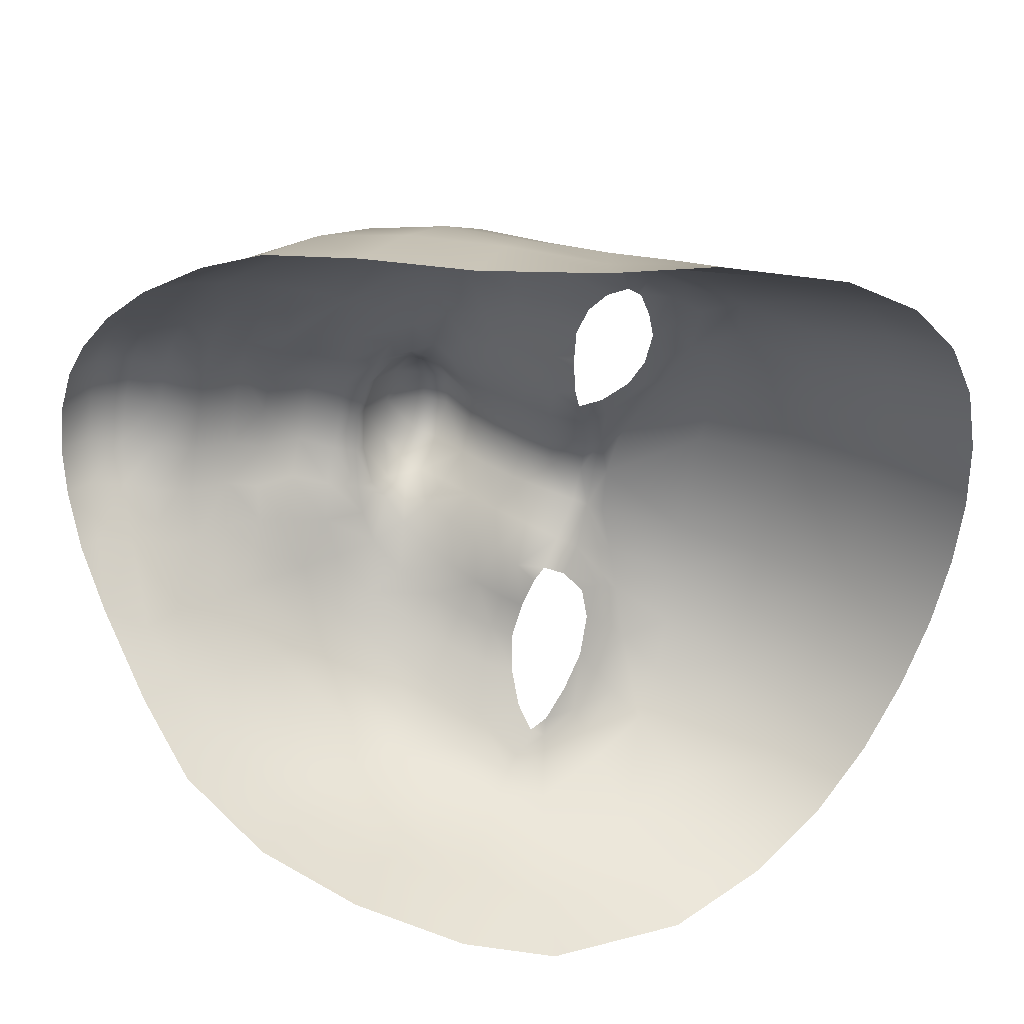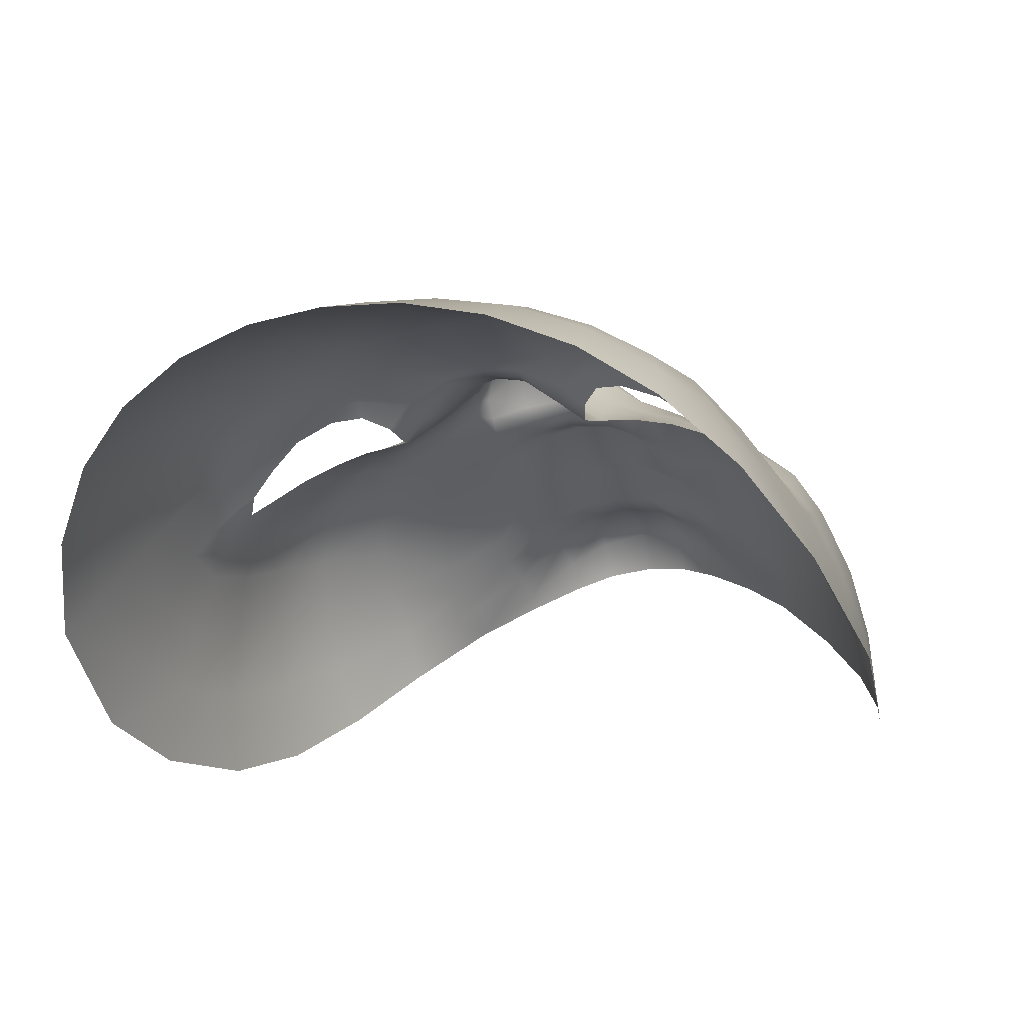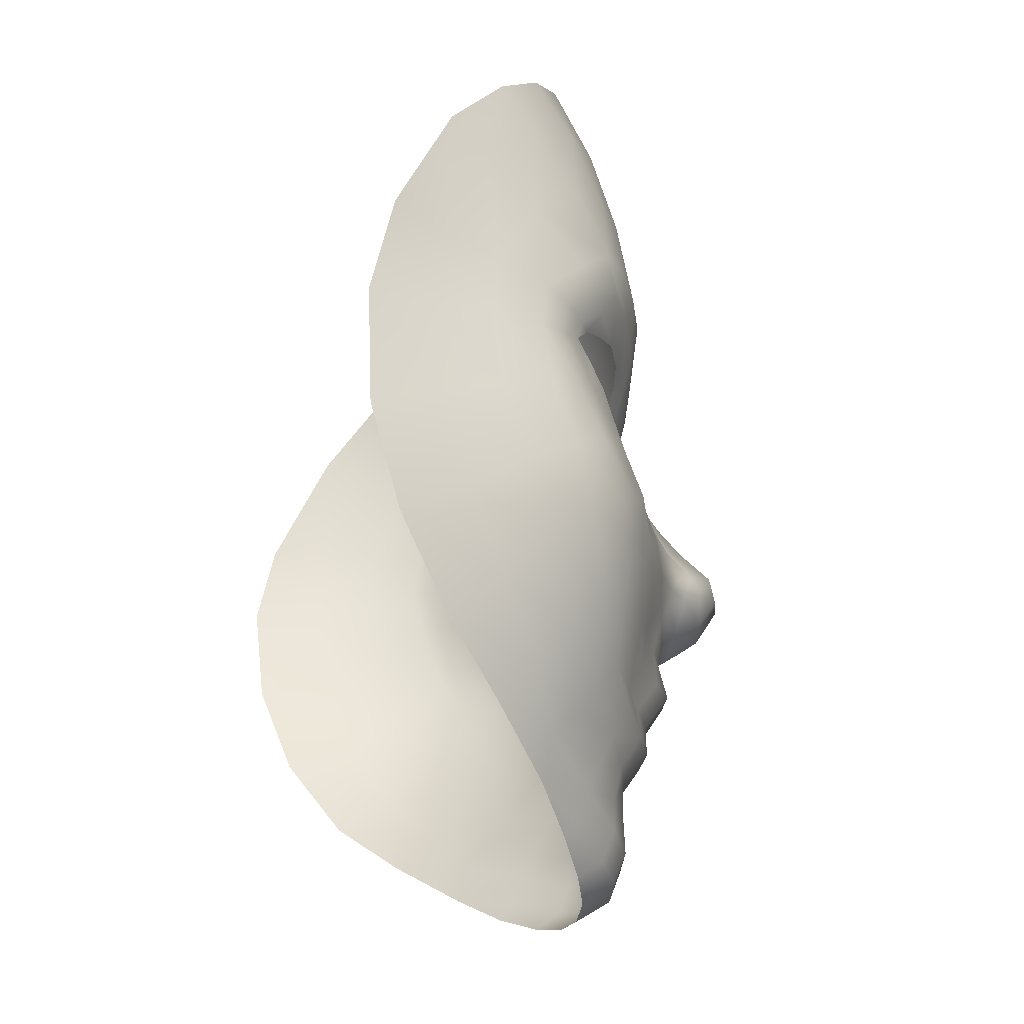
<metadata>
{"format":"obj","ext":"obj","renderer":"f3d","projection":"perspective","resolution":1024,"background":"white","views":[{"elev":-61.6,"azim":79.7,"up":"+Z"},{"elev":-17.6,"azim":-159.6,"up":"+Z"},{"elev":-28.6,"azim":-104.0,"up":"+Y"}]}
</metadata>
<code>
g n_face_dayofthedead_mesh
v 0.553 86.62 4.071
v -0.0005026 86.57 4.138
v -0.0005026 86.87 4.591
v 0.5672 86.91 4.492
v -0.0005026 87.31 4.753
v 1.067 87.03 4.195
v 1.064 86.78 3.872
v 0.5814 87.34 4.654
v -0.0005026 87.76 4.739
v 1.617 87.26 3.695
v 1.662 87.07 3.539
v 2.294 87.51 3.093
v 0.5814 87.79 4.635
v -0.0005026 88.3 4.736
v 1.092 87.46 4.359
v 1.66 87.69 3.87
v 0.553 88.31 4.657
v -0.0005026 88.74 5.031
v 1.11 87.86 4.367
v 2.499 88.08 3.167
v 3.078 88.21 2.33
v 1.693 88.08 4.008
v 3.051 88.68 2.869
v 3.69 88.94 1.59
v 0.5499 88.75 4.995
v 1.048 88.8 4.777
v -0.0005026 89.13 5.055
v 0.5294 89.16 4.993
v 1.002 89.21 4.742
v 1.381 89.3 4.514
v 1.509 88.93 4.498
v 1.094 88.34 4.479
v 1.665 88.51 4.209
v 2.406 88.4 3.489
v 2.343 88.82 3.796
v 3.054 89.28 3.333
v 2.237 89.22 4.099
v 1.381 89.3 4.514
v 3.761 89.53 2.259
v 4.141 90.03 0.882
v 2.969 89.84 3.763
v 3.71 90.11 2.874
v 4.153 90.53 1.767
v 4.415 91.31 0.4342
v 4.36 91.65 1.42
v 4.694 92.74 0.3175
v 4.059 90.98 2.481
v 3.522 90.67 3.476
v 2.788 90.23 4.112
v 4.432 92.81 1.243
v 4.883 93.97 0.5745
v 4.175 91.96 2.161
v 3.822 91.44 3.169
v 2.127 89.61 4.32
v 2.01 89.98 4.511
v 3.272 91.03 3.922
v 4.505 93.87 1.297
v 4.667 95.59 1.324
v 4.412 95.28 1.842
v 4.153 96.64 2.107
v 4.287 93.76 2.057
v 3.913 96.17 2.628
v 3.475 97.38 2.755
v 1.403 89.64 4.7
v 1.002 89.21 4.742
v 0.9252 89.63 5.044
v 0.5294 89.16 4.993
v 4.268 92.9 1.989
v 3.92 92.28 2.858
v 3.988 93.04 2.678
v 3.671 92.46 3.227
v 1.375 90.19 4.787
v 0.4899 89.65 5.331
v -0.0005026 89.13 5.055
v -0.0005026 89.66 5.392
v -0.0005026 90.1 5.277
v 0.9299 90.13 5.012
v 0.482 90.11 5.211
v -0.0005026 90.39 5.32
v 3.556 91.74 3.607
v 3.295 92.66 3.534
v 3.765 93.15 2.976
v 3.951 93.66 2.766
v 3.992 94.83 2.617
v 0.5025 90.44 5.266
v 0.9662 90.55 5.13
v 0.5167 90.54 5.452
v -0.0005026 90.46 5.523
v 1.3 90.67 5.025
v 0.9425 90.73 5.28
v 0.5152 90.8 5.835
v -0.0005026 90.77 5.942
v 1.124 90.96 5.242
v 0.9331 90.94 5.488
v 1.662 90.89 4.924
v 0.441 91.22 6.094
v -0.0005026 91.25 6.242
v -0.0005026 91.59 6.192
v 0.7817 91.14 5.753
v 0.4679 91.55 6.013
v 0.8037 91.38 5.618
v 0.4253 91.9 5.619
v -0.0005026 91.93 5.744
v 0.9961 91.2 5.387
v 0.4142 92.24 5.321
v -0.0005026 92.27 5.414
v 1.364 91.25 5.066
v 0.7643 91.72 5.329
v 1.102 91.52 5.208
v 0.4032 92.61 5.061
v -0.0005026 92.66 5.133
v 0.7943 92.07 5.085
v 0.4 93.01 4.853
v -0.0005026 93.05 4.93
v 0.8242 92.44 4.85
v 0.4395 93.44 4.749
v -0.0005026 93.46 4.82
v 0.4915 93.64 4.766
v -0.0005026 93.63 4.824
v -0.0005026 93.81 4.848
v 0.829 92.86 4.593
v 0.8842 93.3 4.419
v 1.165 91.87 4.935
v 1.242 92.22 4.709
v 1.267 92.53 4.482
v 1.564 91.62 4.859
v 1.676 92.01 4.604
v 1.96 91.31 4.758
v 1.767 92.36 4.429
v 1.321 92.83 4.277
v 2.113 91.79 4.517
v 2.277 90.93 4.597
v 1.829 92.71 4.261
v 1.868 90.41 4.716
v 2.531 90.58 4.375
v 2.529 91.56 4.424
v 2.892 91.31 4.219
v 2.655 92.08 4.168
v 3.09 91.94 3.903
v 2.221 92.21 4.347
v 2.284 92.64 4.173
v 2.731 92.62 3.963
v 2.297 92.93 4.055
v 1.854 92.99 4.149
v 2.717 93.01 3.859
v 3.078 93.17 3.582
v 1.45 93.08 4.16
v 1.226 93.18 4.157
v 3.298 93.37 3.348
v 1.324 93.47 4.258
v 3.571 93.23 3.148
v 1.02 93.6 4.509
v 3.384 93.58 3.394
v 3.183 93.56 3.509
v 3.691 93.61 3.109
v 3.123 93.95 3.744
v 2.83 93.76 3.776
v 2.425 93.9 4.066
v 3.56 94.36 3.366
v 3.157 94.87 3.84
v 3.363 94.16 3.598
v 2.885 94.44 4.015
v 2.641 94.13 4.063
v 2.031 94.19 4.38
v 1.944 93.91 4.274
v 2.218 94.47 4.366
v 1.535 93.98 4.481
v 1.58 93.77 4.34
v 1.602 94.25 4.596
v 1.08 94.07 4.73
v 0.5577 93.87 4.81
v 0.6665 94.95 4.932
v -0.0005026 94.94 4.958
v -0.0005026 96.1 4.728
v 1.315 95.01 4.805
v 1.956 95.04 4.548
v 0.7564 96.09 4.689
v 0.8384 97.22 4.302
v -0.0005026 97.25 4.364
v -0.0005026 98.46 3.837
v 0.9141 98.4 3.78
v 1.518 96.08 4.537
v 1.69 97.14 4.129
v 1.824 98.21 3.586
v 2.564 95.01 4.235
v 2.273 96.01 4.231
v 2.534 96.98 3.798
v 2.715 97.87 3.233
v 2.944 95.86 3.829
v 3.262 96.69 3.323
v 3.544 95.54 3.279
v -0.5524 86.62 4.071
v -0.0005026 86.87 4.591
v -0.0005026 86.57 4.138
v -0.5682 86.91 4.492
v -0.0005026 87.31 4.753
v -1.067 87.03 4.195
v -1.063 86.78 3.872
v -0.5808 87.34 4.654
v -0.0005026 87.76 4.739
v -1.617 87.26 3.695
v -1.661 87.07 3.539
v -2.293 87.51 3.093
v -0.5808 87.79 4.635
v -0.0005026 88.3 4.736
v -1.092 87.46 4.359
v -1.658 87.69 3.872
v -0.5524 88.31 4.657
v -0.0005026 88.74 5.031
v -1.109 87.86 4.367
v -2.497 88.09 3.17
v -3.077 88.21 2.33
v -1.694 88.08 4.008
v -3.049 88.68 2.871
v -3.691 88.94 1.59
v -0.5509 88.75 4.995
v -1.049 88.8 4.779
v -0.0005026 89.13 5.055
v -0.5288 89.16 4.993
v -1.003 89.21 4.742
v -1.382 89.3 4.514
v -1.51 88.93 4.498
v -1.093 88.34 4.479
v -1.666 88.51 4.208
v -2.397 88.4 3.492
v -2.344 88.82 3.795
v -3.053 89.28 3.333
v -2.237 89.22 4.099
v -1.382 89.3 4.514
v -3.76 89.53 2.259
v -4.142 90.03 0.882
v -2.97 89.84 3.763
v -3.711 90.11 2.874
v -4.154 90.53 1.767
v -4.416 91.31 0.4342
v -4.359 91.65 1.42
v -4.695 92.74 0.3175
v -4.06 90.98 2.483
v -3.523 90.66 3.476
v -2.789 90.23 4.112
v -4.433 92.81 1.243
v -4.883 93.97 0.5745
v -4.176 91.96 2.161
v -3.823 91.44 3.169
v -2.126 89.61 4.32
v -2.011 89.98 4.512
v -3.273 91.03 3.922
v -4.504 93.87 1.297
v -4.667 95.59 1.324
v -4.411 95.28 1.842
v -4.153 96.64 2.107
v -4.288 93.76 2.057
v -4.269 92.9 1.989
v -3.914 96.17 2.628
v -3.475 97.38 2.755
v -3.919 92.28 2.858
v -3.989 93.04 2.678
v -3.992 94.83 2.618
v -3.262 96.69 3.323
v -2.716 97.87 3.233
v -3.672 92.46 3.227
v -3.952 93.66 2.768
v -3.545 95.54 3.281
v -3.156 94.87 3.84
v -2.535 96.98 3.798
v -1.823 98.21 3.586
v -2.943 95.86 3.831
v -1.691 97.14 4.129
v -0.9136 98.4 3.78
v -2.274 96.01 4.231
v -0.8379 97.22 4.302
v -0.0005026 98.46 3.837
v -0.0005026 97.25 4.364
v -0.0005026 96.1 4.728
v -1.519 96.08 4.537
v -2.565 95.01 4.238
v -0.7559 96.09 4.689
v -1.957 95.04 4.548
v -0.6676 94.95 4.932
v -0.0005026 94.94 4.958
v -0.0005026 93.81 4.848
v -1.316 95.01 4.805
v -2.218 94.47 4.364
v -1.603 94.25 4.596
v -1.081 94.07 4.73
v -0.5572 93.87 4.81
v -0.4909 93.64 4.766
v -0.0005026 93.63 4.824
v -0.0005026 93.46 4.82
v -1.021 93.6 4.509
v -0.4389 93.44 4.749
v -0.0005026 93.05 4.93
v -0.8852 93.3 4.419
v -0.401 93.01 4.853
v -0.0005026 92.66 5.133
v -0.8284 92.86 4.594
v -0.4042 92.61 5.061
v -0.0005026 92.27 5.414
v -0.4137 92.24 5.321
v -0.0005026 91.93 5.744
v -0.8237 92.44 4.851
v -0.4263 91.9 5.619
v -0.0005026 91.59 6.192
v -1.325 93.47 4.258
v -1.536 93.98 4.481
v -1.581 93.77 4.34
v -1.226 93.18 4.157
v -1.943 93.91 4.274
v -2.03 94.19 4.38
v -2.424 93.9 4.066
v -1.322 92.83 4.277
v -1.45 93.08 4.16
v -1.855 92.99 4.149
v -2.64 94.13 4.063
v -1.267 92.53 4.482
v -1.828 92.71 4.261
v -2.297 92.93 4.055
v -2.885 94.44 4.015
v -3.123 93.95 3.744
v -2.831 93.76 3.776
v -3.183 93.56 3.508
v -2.284 92.64 4.173
v -2.716 93.01 3.859
v -1.767 92.36 4.429
v -3.364 94.16 3.598
v -3.383 93.58 3.394
v -3.298 93.37 3.347
v -2.73 92.62 3.963
v -3.077 93.17 3.582
v -3.296 92.66 3.536
v -3.56 94.36 3.367
v -3.692 93.61 3.109
v -3.572 93.23 3.148
v -3.766 93.15 2.978
v -3.557 91.74 3.607
v -3.091 91.94 3.905
v -2.891 91.31 4.22
v -2.655 92.08 4.168
v -2.533 90.58 4.377
v -2.528 91.56 4.425
v -2.221 92.21 4.347
v -2.112 91.79 4.517
v -2.276 90.93 4.599
v -1.868 90.41 4.717
v -1.677 92.01 4.604
v -1.959 91.31 4.758
v -1.663 90.89 4.925
v -1.376 90.19 4.788
v -1.243 92.22 4.709
v -0.7937 92.07 5.086
v -1.164 91.87 4.935
v -1.563 91.62 4.859
v -0.7653 91.72 5.331
v -1.101 91.52 5.209
v -1.365 91.25 5.064
v -0.8047 91.38 5.618
v -0.9971 91.2 5.386
v -1.125 90.96 5.241
v -0.4673 91.55 6.013
v -0.9341 90.94 5.488
v -0.442 91.22 6.094
v -0.0005026 91.25 6.242
v -0.0005026 90.77 5.942
v -0.7827 91.14 5.753
v -0.5146 90.8 5.835
v -0.0005026 90.46 5.523
v -0.5177 90.54 5.452
v -0.0005026 90.39 5.32
v -0.9435 90.73 5.28
v -0.5035 90.44 5.266
v -0.9672 90.55 5.13
v -0.4815 90.11 5.211
v -0.0005026 90.1 5.277
v -1.301 90.67 5.025
v -0.9293 90.13 5.012
v -0.4894 89.65 5.331
v -0.0005026 89.66 5.392
v -0.0005026 89.13 5.055
v -0.5288 89.16 4.993
v -0.9246 89.63 5.044
v -1.003 89.21 4.742
v -1.404 89.64 4.7
g n_face_dayofthedead_mesh_0
f 3 2 1
f 4 3 1
f 5 3 4
f 4 1 6
f 1 7 6
f 8 5 4
f 8 4 6
f 9 5 8
f 6 7 10
f 7 11 10
f 11 12 10
f 13 9 8
f 9 13 14
f 15 8 6
f 6 10 15
f 13 8 15
f 16 10 12
f 10 16 15
f 13 17 14
f 18 14 17
f 19 13 15
f 19 15 16
f 17 13 19
f 20 16 12
f 21 20 12
f 22 19 16
f 22 16 20
f 23 20 21
f 21 24 23
f 25 18 17
f 25 17 26
f 18 25 27
f 25 28 27
f 28 25 26
f 29 28 26
f 30 29 26
f 31 30 26
f 32 17 19
f 17 32 26
f 19 22 32
f 32 33 26
f 22 33 32
f 33 31 26
f 33 22 34
f 34 22 20
f 34 20 23
f 31 33 35
f 35 33 34
f 34 23 36
f 35 34 36
f 37 31 35
f 31 37 38
f 23 39 36
f 24 39 23
f 24 40 39
f 35 36 41
f 37 35 41
f 39 42 36
f 36 42 41
f 40 43 39
f 39 43 42
f 43 40 44
f 45 43 44
f 45 44 46
f 43 47 42
f 43 45 47
f 42 48 41
f 42 47 48
f 41 49 37
f 41 48 49
f 50 45 46
f 46 51 50
f 45 52 47
f 45 50 52
f 47 53 48
f 47 52 53
f 49 54 37
f 37 54 38
f 38 54 55
f 55 54 49
f 48 56 49
f 48 53 56
f 51 57 50
f 57 51 58
f 59 57 58
f 59 58 60
f 50 57 61
f 61 57 59
f 62 59 60
f 62 60 63
f 64 38 55
f 65 38 64
f 66 65 64
f 67 65 66
f 68 50 61
f 50 68 52
f 52 68 69
f 52 69 53
f 68 70 69
f 68 61 70
f 69 71 53
f 71 69 70
f 72 64 55
f 66 64 72
f 73 67 66
f 67 73 74
f 73 75 74
f 76 75 73
f 73 66 77
f 77 66 72
f 78 76 73
f 78 73 77
f 79 76 78
f 71 80 53
f 80 71 81
f 81 71 82
f 82 71 70
f 53 80 56
f 82 70 83
f 61 83 70
f 83 61 84
f 84 61 59
f 84 59 62
f 85 79 78
f 85 78 86
f 78 77 86
f 79 85 87
f 88 79 87
f 86 77 89
f 77 72 89
f 85 86 90
f 87 85 90
f 88 87 91
f 92 88 91
f 86 89 93
f 90 86 93
f 87 90 94
f 91 87 94
f 94 90 93
f 89 72 95
f 93 89 95
f 92 91 96
f 97 92 96
f 97 96 98
f 99 96 91
f 94 99 91
f 96 100 98
f 96 99 100
f 101 99 94
f 99 101 100
f 98 100 102
f 102 100 101
f 103 98 102
f 104 94 93
f 104 101 94
f 103 102 105
f 106 103 105
f 104 93 107
f 107 93 95
f 108 102 101
f 102 108 105
f 101 104 109
f 108 101 109
f 109 104 107
f 105 110 106
f 110 111 106
f 108 112 105
f 112 108 109
f 110 113 111
f 113 114 111
f 110 105 115
f 105 112 115
f 113 116 114
f 116 117 114
f 117 116 118
f 119 117 118
f 119 118 120
f 121 113 110
f 116 113 121
f 115 121 110
f 118 116 122
f 122 116 121
f 123 112 109
f 115 112 124
f 112 123 124
f 125 121 115
f 124 125 115
f 123 109 126
f 109 107 126
f 124 123 127
f 123 126 127
f 126 107 128
f 126 128 127
f 107 95 128
f 127 129 124
f 129 125 124
f 121 125 130
f 122 121 130
f 128 131 127
f 129 127 131
f 128 95 132
f 128 132 131
f 133 130 125
f 129 133 125
f 95 134 132
f 72 134 95
f 134 72 55
f 134 55 135
f 132 134 135
f 135 55 49
f 135 49 56
f 136 132 135
f 132 136 131
f 137 135 56
f 137 136 135
f 137 56 80
f 136 138 131
f 138 136 137
f 139 137 80
f 139 138 137
f 139 80 81
f 139 81 138
f 140 129 131
f 138 140 131
f 140 141 129
f 141 133 129
f 138 142 140
f 81 142 138
f 142 141 140
f 141 143 133
f 143 144 133
f 145 143 141
f 142 145 141
f 145 142 146
f 142 81 146
f 133 144 130
f 144 147 130
f 130 147 148
f 122 130 148
f 149 146 81
f 122 148 150
f 151 149 81
f 151 81 82
f 152 122 150
f 152 118 122
f 149 151 153
f 154 149 153
f 151 82 155
f 153 151 155
f 155 82 83
f 154 153 156
f 157 154 156
f 158 157 156
f 83 159 155
f 159 83 84
f 160 159 84
f 155 161 153
f 159 161 155
f 161 156 153
f 161 159 160
f 156 161 162
f 162 161 160
f 163 158 156
f 163 156 162
f 158 163 164
f 165 158 164
f 163 162 166
f 166 162 160
f 164 163 166
f 164 167 165
f 167 168 165
f 150 168 167
f 152 150 167
f 169 167 164
f 152 167 169
f 166 169 164
f 170 152 169
f 152 170 118
f 170 171 118
f 118 171 120
f 171 172 120
f 172 171 170
f 172 173 120
f 174 173 172
f 170 169 175
f 175 172 170
f 176 169 166
f 169 176 175
f 177 174 172
f 177 172 175
f 174 177 178
f 179 174 178
f 179 178 180
f 178 181 180
f 182 177 175
f 178 177 182
f 182 175 176
f 178 183 181
f 183 178 182
f 183 184 181
f 185 176 166
f 185 166 160
f 186 182 176
f 182 186 183
f 186 176 185
f 183 187 184
f 186 187 183
f 187 188 184
f 189 186 185
f 189 185 160
f 187 186 189
f 187 190 188
f 190 187 189
f 190 63 188
f 190 62 63
f 191 189 160
f 189 191 190
f 191 62 190
f 191 160 84
f 191 84 62
f 194 193 192
f 193 195 192
f 193 196 195
f 192 195 197
f 198 192 197
f 196 199 195
f 195 199 197
f 196 200 199
f 198 197 201
f 202 198 201
f 203 202 201
f 200 204 199
f 204 200 205
f 199 206 197
f 201 197 206
f 199 204 206
f 201 207 203
f 207 201 206
f 208 204 205
f 205 209 208
f 204 210 206
f 206 210 207
f 204 208 210
f 207 211 203
f 211 212 203
f 210 213 207
f 207 213 211
f 211 214 212
f 215 212 214
f 209 216 208
f 208 216 217
f 216 209 218
f 219 216 218
f 216 219 217
f 219 220 217
f 220 221 217
f 221 222 217
f 208 223 210
f 223 208 217
f 213 210 223
f 224 223 217
f 224 213 223
f 222 224 217
f 213 224 225
f 213 225 211
f 211 225 214
f 224 222 226
f 224 226 225
f 214 225 227
f 225 226 227
f 222 228 226
f 228 222 229
f 230 214 227
f 230 215 214
f 231 215 230
f 227 226 232
f 226 228 232
f 233 230 227
f 233 227 232
f 234 231 230
f 234 230 233
f 231 234 235
f 234 236 235
f 235 236 237
f 238 234 233
f 236 234 238
f 239 233 232
f 238 233 239
f 240 232 228
f 239 232 240
f 236 241 237
f 242 237 241
f 243 236 238
f 241 236 243
f 244 238 239
f 243 238 244
f 245 240 228
f 245 228 229
f 245 229 246
f 245 246 240
f 247 239 240
f 244 239 247
f 248 242 241
f 242 248 249
f 248 250 249
f 249 250 251
f 248 241 252
f 248 252 250
f 253 241 243
f 241 253 252
f 250 254 251
f 251 254 255
f 253 243 256
f 256 243 244
f 257 253 256
f 252 253 257
f 252 258 250
f 250 258 254
f 254 259 255
f 255 259 260
f 261 256 244
f 256 261 257
f 262 252 257
f 252 262 258
f 258 263 254
f 254 263 259
f 264 263 258
f 259 265 260
f 260 265 266
f 263 267 259
f 267 263 264
f 265 259 267
f 265 268 266
f 266 268 269
f 270 265 267
f 265 270 268
f 268 271 269
f 269 271 272
f 271 273 272
f 274 273 271
f 271 268 275
f 270 275 268
f 270 267 276
f 276 267 264
f 277 274 271
f 277 271 275
f 275 270 278
f 278 270 276
f 274 277 279
f 280 274 279
f 280 279 281
f 277 275 282
f 282 275 278
f 279 277 282
f 278 276 283
f 283 276 264
f 278 284 282
f 284 278 283
f 279 282 285
f 284 285 282
f 279 286 281
f 286 279 285
f 286 287 281
f 286 285 287
f 287 288 281
f 289 288 287
f 290 285 284
f 285 290 287
f 291 289 287
f 289 291 292
f 287 290 293
f 291 287 293
f 291 294 292
f 292 294 295
f 294 291 296
f 291 293 296
f 294 297 295
f 294 296 297
f 295 297 298
f 297 299 298
f 300 298 299
f 296 301 297
f 299 297 301
f 302 300 299
f 303 300 302
f 293 290 304
f 304 290 305
f 305 290 284
f 306 304 305
f 307 293 304
f 306 305 308
f 305 284 309
f 305 309 308
f 284 283 309
f 310 308 309
f 311 293 307
f 312 311 307
f 296 293 311
f 312 313 311
f 314 309 283
f 314 310 309
f 315 296 311
f 296 315 301
f 313 316 311
f 311 316 315
f 313 317 316
f 318 314 283
f 318 283 264
f 310 314 319
f 319 314 318
f 320 310 319
f 321 320 319
f 317 322 316
f 317 323 322
f 316 324 315
f 316 322 324
f 325 318 264
f 325 319 318
f 326 321 319
f 319 325 326
f 327 321 326
f 323 328 322
f 328 323 329
f 329 327 330
f 330 328 329
f 331 325 264
f 331 264 258
f 262 331 258
f 325 331 332
f 325 332 326
f 331 262 332
f 333 327 326
f 333 326 332
f 327 333 330
f 334 332 262
f 334 333 332
f 330 333 334
f 257 334 262
f 261 334 257
f 261 330 334
f 261 335 330
f 335 261 244
f 335 244 247
f 335 336 330
f 247 337 335
f 337 336 335
f 330 336 338
f 338 336 337
f 328 330 338
f 339 337 247
f 240 339 247
f 246 339 240
f 340 338 337
f 340 337 339
f 328 338 341
f 322 328 341
f 322 341 324
f 341 338 342
f 338 340 342
f 324 341 342
f 343 340 339
f 340 343 342
f 246 344 339
f 344 343 339
f 345 324 342
f 343 346 342
f 342 346 345
f 344 347 343
f 347 346 343
f 348 344 246
f 344 348 347
f 324 345 349
f 315 324 349
f 315 349 301
f 350 301 349
f 350 299 301
f 351 349 345
f 351 350 349
f 346 352 345
f 352 351 345
f 350 353 299
f 353 302 299
f 350 351 354
f 354 351 352
f 353 350 354
f 355 352 346
f 355 354 352
f 347 355 346
f 302 353 356
f 356 353 354
f 357 354 355
f 357 356 354
f 358 355 347
f 358 357 355
f 359 302 356
f 359 303 302
f 356 357 360
f 360 357 358
f 359 361 303
f 361 362 303
f 363 362 361
f 356 364 359
f 364 361 359
f 364 356 360
f 365 363 361
f 361 364 365
f 364 360 365
f 366 363 365
f 367 366 365
f 367 365 360
f 368 366 367
f 369 367 360
f 369 360 358
f 370 368 367
f 370 367 369
f 371 369 358
f 371 370 369
f 368 370 372
f 372 370 371
f 373 368 372
f 374 371 358
f 374 358 347
f 348 374 347
f 375 371 374
f 375 372 371
f 348 375 374
f 373 372 376
f 376 372 375
f 377 373 376
f 377 376 378
f 376 379 378
f 380 376 375
f 379 376 380
f 380 375 348
f 381 379 380
f 382 380 348
f 381 380 382
f 382 348 246
f 229 381 382
f 229 382 246

</code>
